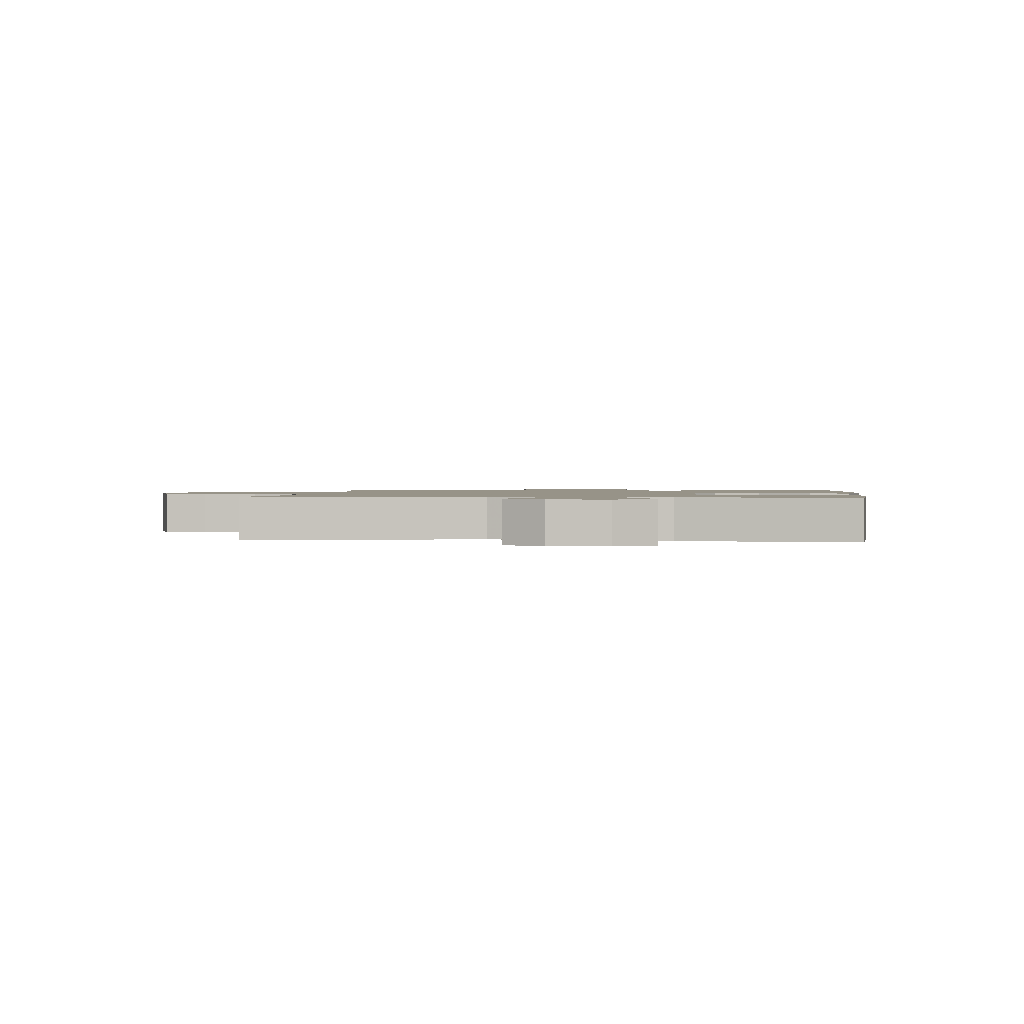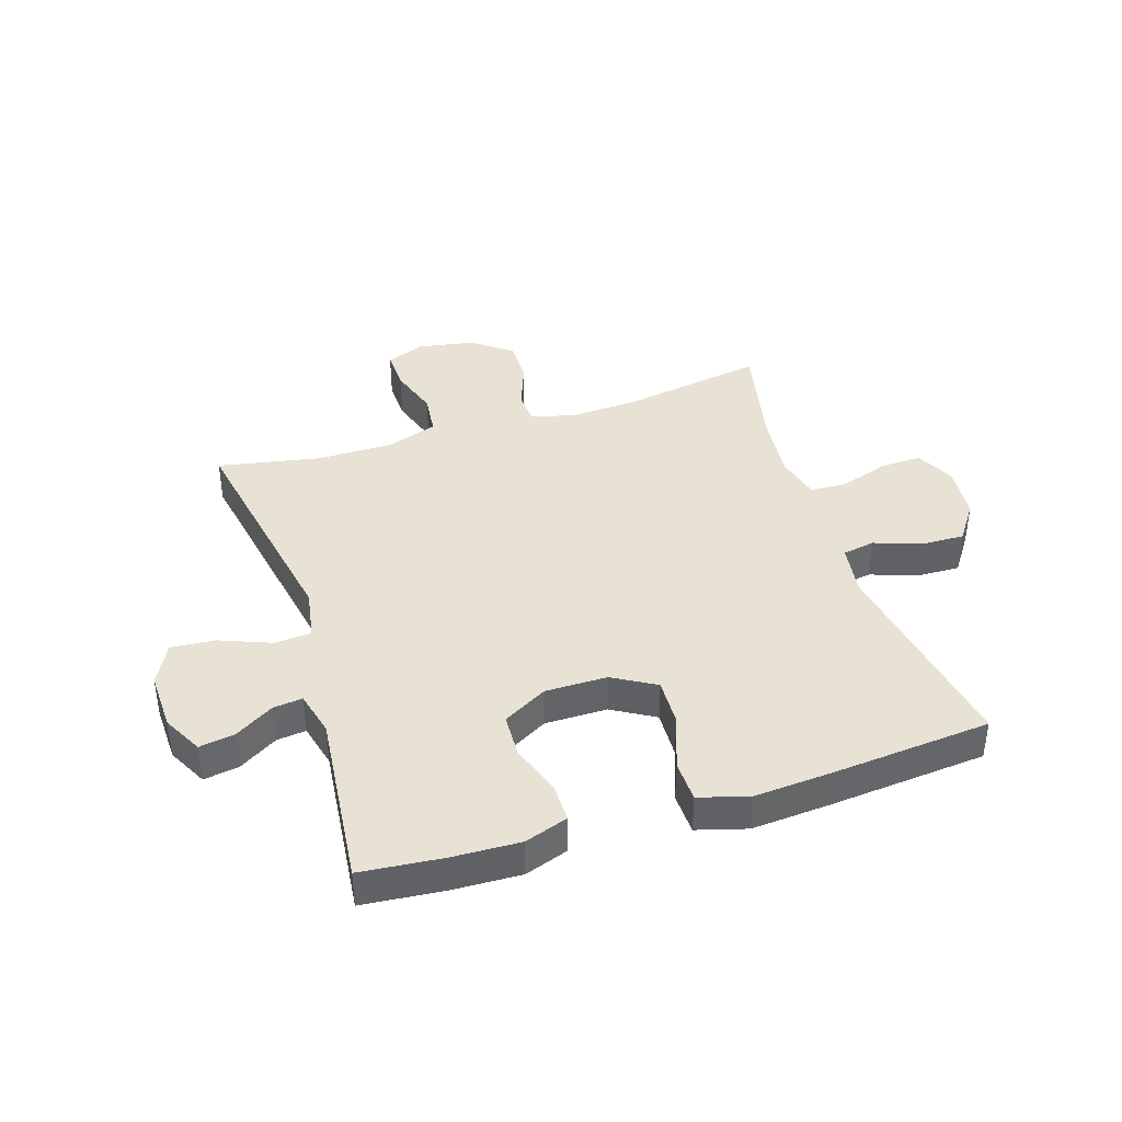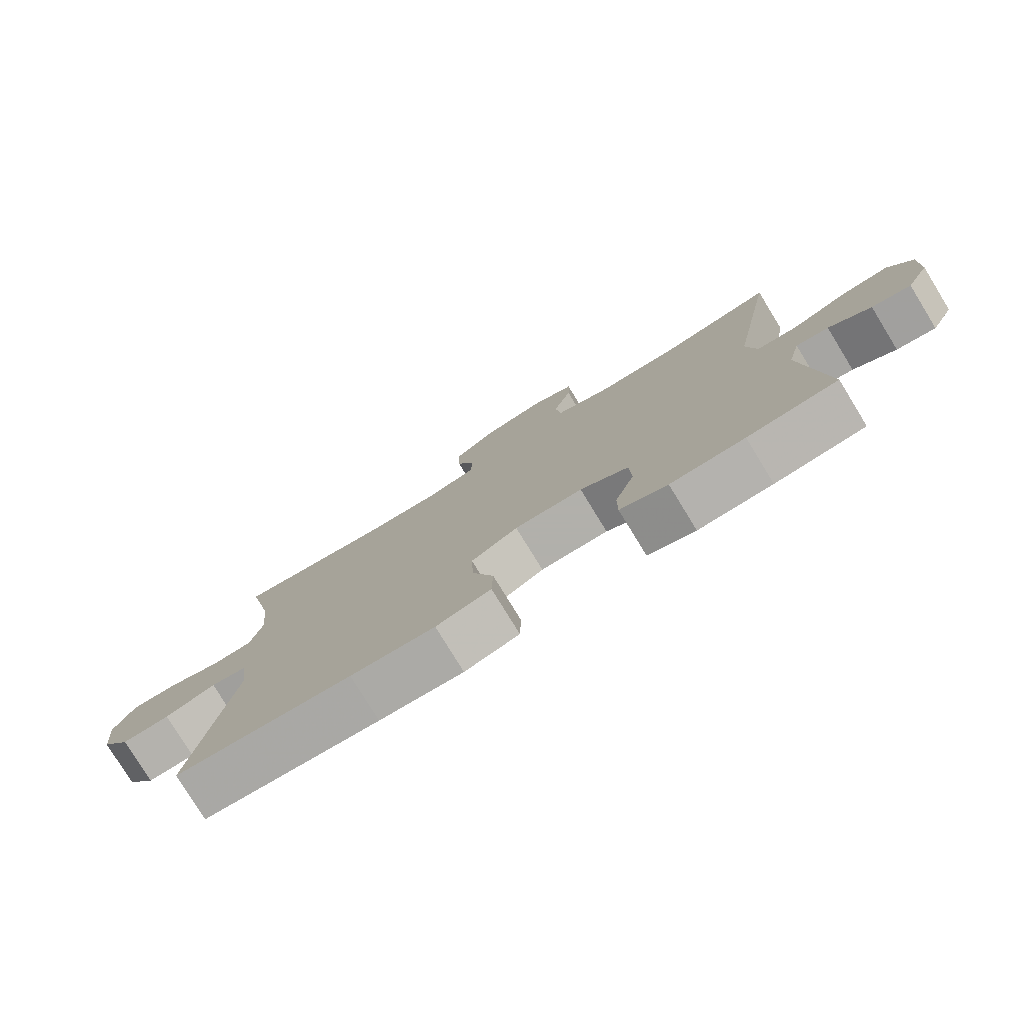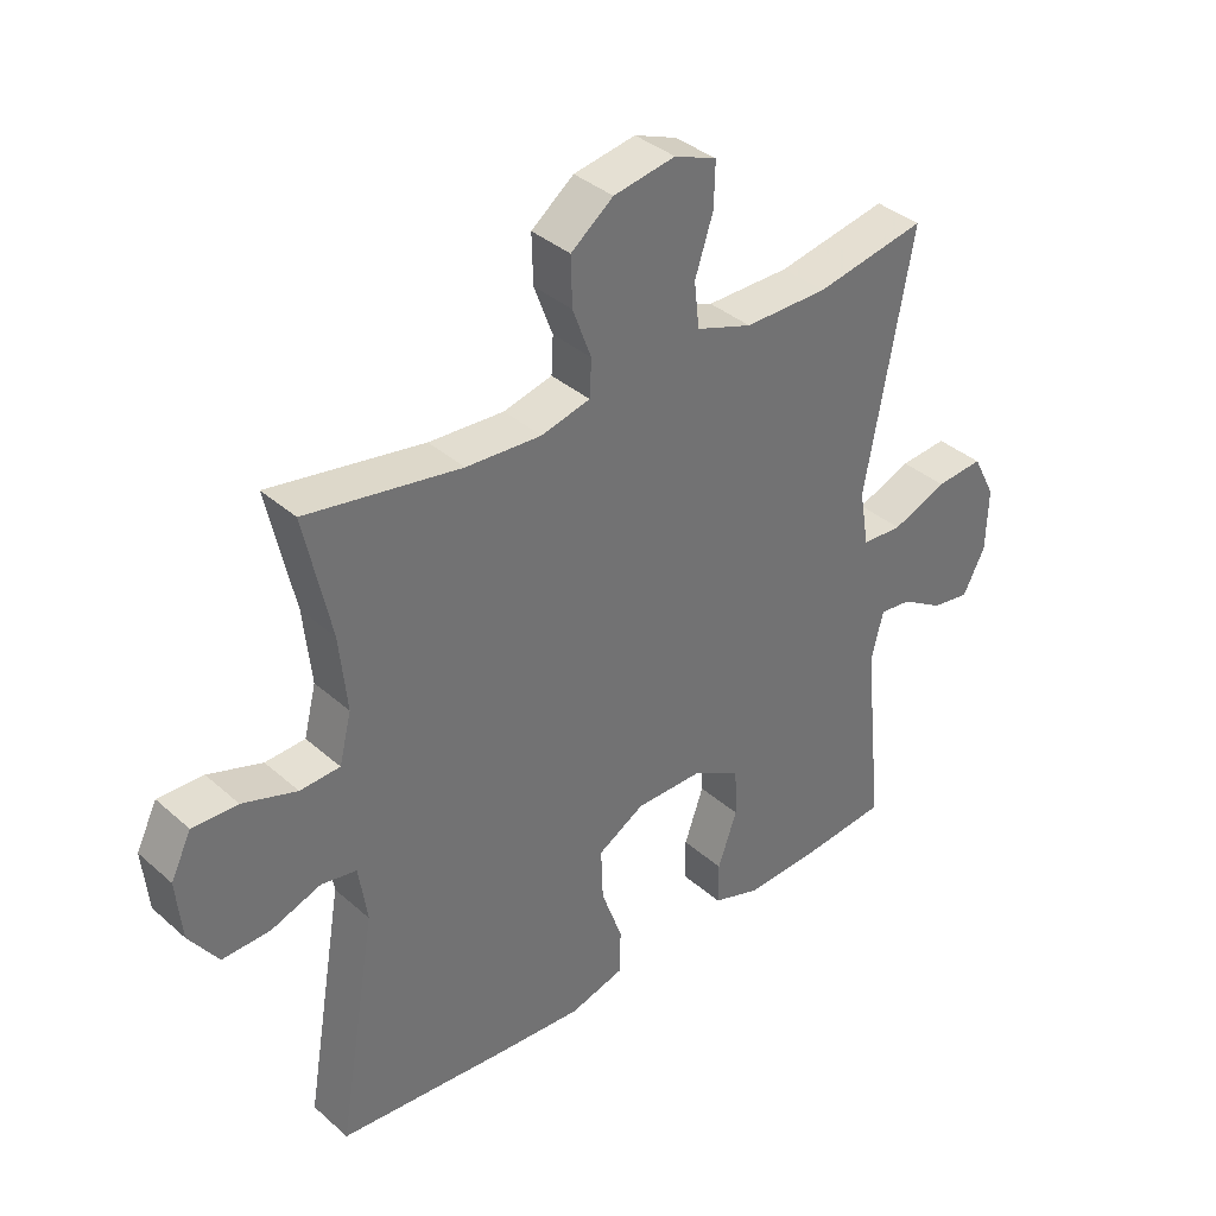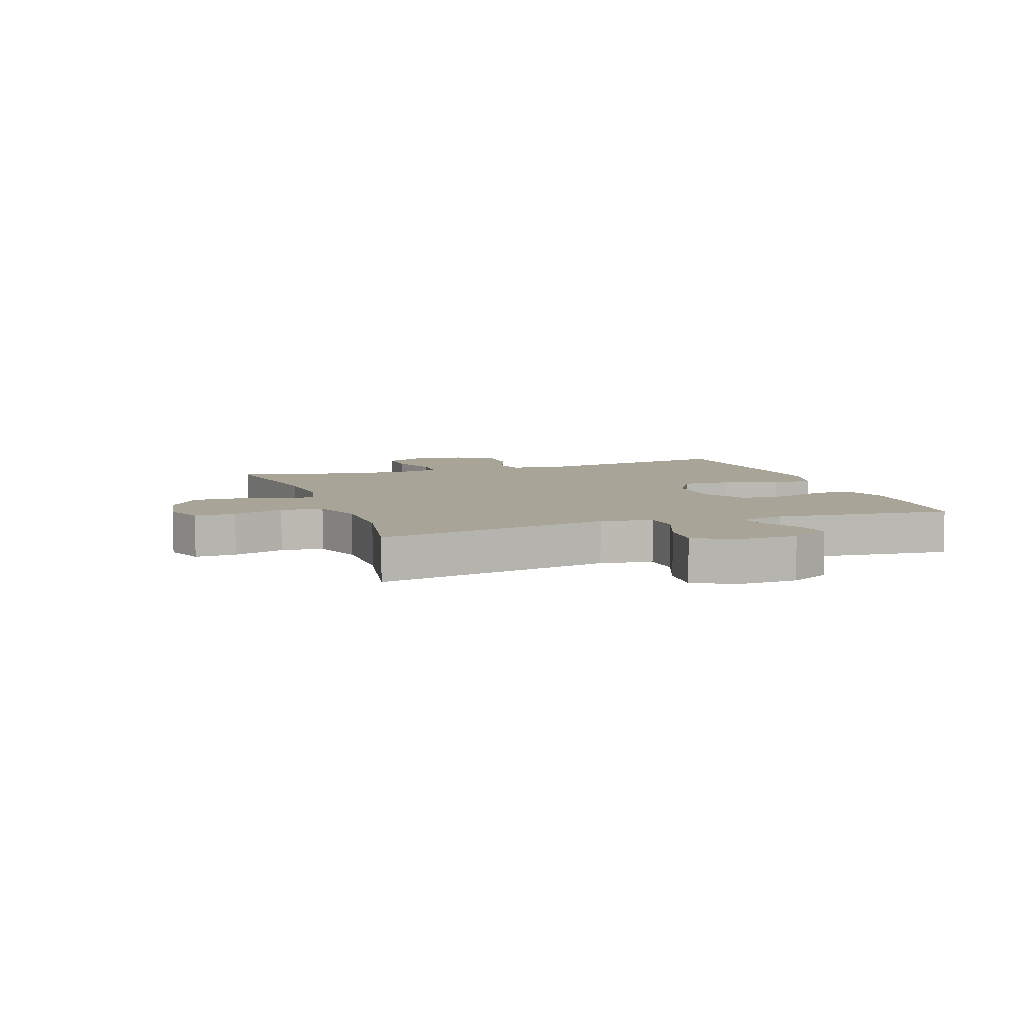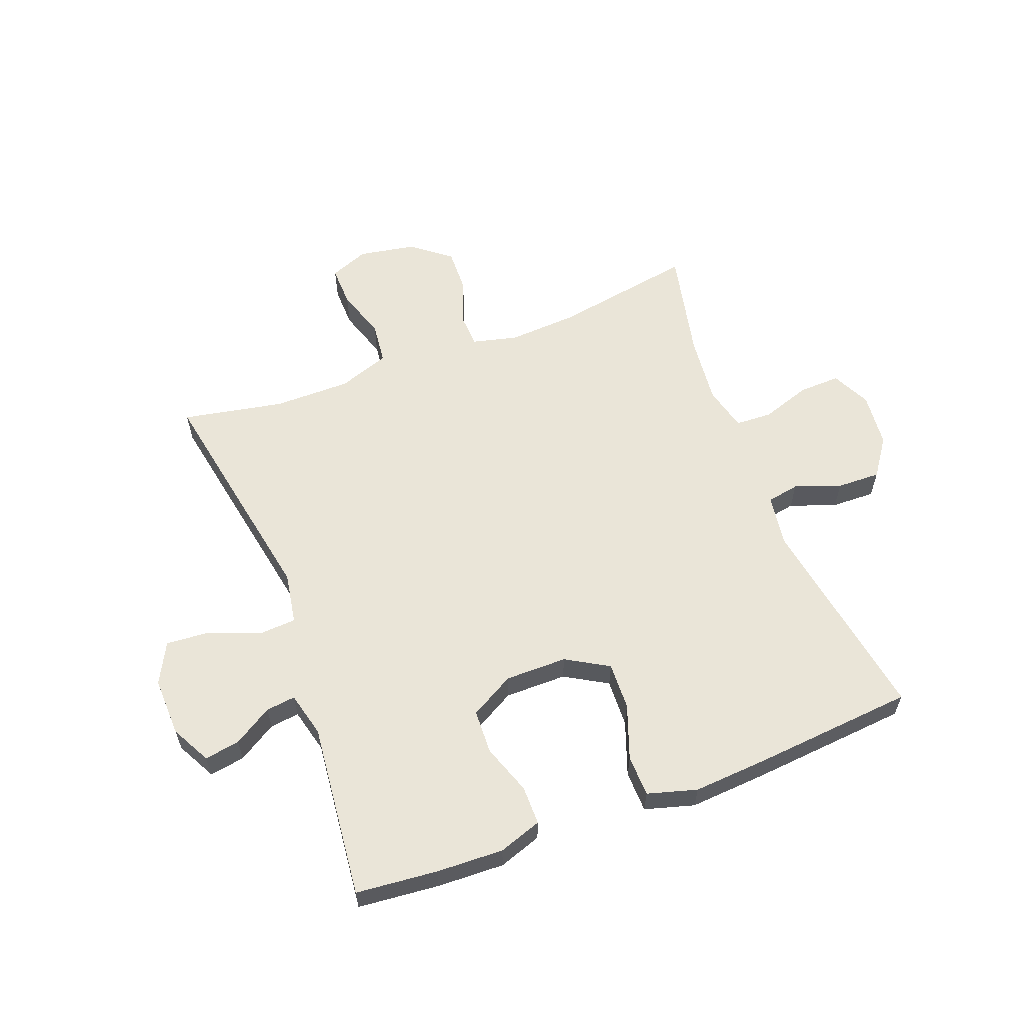
<metadata>
{"format":"obj","ext":"obj","renderer":"f3d","projection":"perspective","resolution":1024,"background":"white","views":[{"elev":1.3,"azim":95.9,"up":"+Y"},{"elev":40.0,"azim":162.3,"up":"+Y"},{"elev":-78.5,"azim":31.5,"up":"+Z"},{"elev":36.9,"azim":-41.6,"up":"+Z"},{"elev":7.0,"azim":70.7,"up":"+Y"},{"elev":59.6,"azim":159.2,"up":"+Y"}]}
</metadata>
<code>
v -0.5 0.07 -0.5
v -0.44 0.07 -0.144
v -0.453 0.07 -0.056
v -0.508 0.07 -0.046
v -0.586 0.07 -0.074
v -0.66 0.07 -0.076
v -0.705 0.07 -0.012
v -0.714 0.07 0.081
v -0.682 0.07 0.146
v -0.612 0.07 0.144
v -0.528 0.07 0.116
v -0.466 0.07 0.119
v -0.447 0.07 0.195
v -0.459 0.07 0.311
v -0.5 0.07 0.5
v -0.26 0.07 0.459
v -0.143 0.07 0.452
v -0.067 0.07 0.471
v -0.064 0.07 0.528
v -0.093 0.07 0.606
v -0.095 0.07 0.681
v -0.029 0.07 0.732
v 0.067 0.07 0.749
v 0.133 0.07 0.723
v 0.131 0.07 0.654
v 0.103 0.07 0.568
v 0.111 0.07 0.497
v 0.198 0.07 0.467
v 0.328 0.07 0.467
v 0.5 0.07 0.5
v 0.427 0.07 0.105
v 0.442 0.07 0.018
v 0.505 0.07 0.014
v 0.591 0.07 0.048
v 0.665 0.07 0.054
v 0.701 0.07 -0.015
v 0.698 0.07 -0.115
v 0.663 0.07 -0.182
v 0.603 0.07 -0.172
v 0.538 0.07 -0.132
v 0.488 0.07 -0.126
v 0.469 0.07 -0.202
v 0.5 0.07 -0.5
v 0.362 0.07 -0.513
v 0.248 0.07 -0.517
v 0.175 0.07 -0.492
v 0.175 0.07 -0.426
v 0.205 0.07 -0.341
v 0.202 0.07 -0.266
v 0.127 0.07 -0.224
v 0.022 0.07 -0.224
v -0.05 0.07 -0.266
v -0.047 0.07 -0.347
v -0.014 0.07 -0.439
v -0.016 0.07 -0.509
v -0.1 0.07 -0.533
v -0.229 0.07 -0.524
v -0.5 0 -0.5
v -0.44 0 -0.144
v -0.453 0 -0.056
v -0.508 0 -0.046
v -0.586 0 -0.074
v -0.66 0 -0.076
v -0.705 0 -0.012
v -0.714 0 0.081
v -0.682 0 0.146
v -0.612 0 0.144
v -0.528 0 0.116
v -0.466 0 0.119
v -0.447 0 0.195
v -0.459 0 0.311
v -0.5 0 0.5
v -0.26 0 0.459
v -0.143 0 0.452
v -0.067 0 0.471
v -0.064 0 0.528
v -0.093 0 0.606
v -0.095 0 0.681
v -0.029 0 0.732
v 0.067 0 0.749
v 0.133 0 0.723
v 0.131 0 0.654
v 0.103 0 0.568
v 0.111 0 0.497
v 0.198 0 0.467
v 0.328 0 0.467
v 0.5 0 0.5
v 0.427 0 0.105
v 0.442 0 0.018
v 0.505 0 0.014
v 0.591 0 0.048
v 0.665 0 0.054
v 0.701 0 -0.015
v 0.698 0 -0.115
v 0.663 0 -0.182
v 0.603 0 -0.172
v 0.538 0 -0.132
v 0.488 0 -0.126
v 0.469 0 -0.202
v 0.5 0 -0.5
v 0.362 0 -0.513
v 0.248 0 -0.517
v 0.175 0 -0.492
v 0.175 0 -0.426
v 0.205 0 -0.341
v 0.202 0 -0.266
v 0.127 0 -0.224
v 0.022 0 -0.224
v -0.05 0 -0.266
v -0.047 0 -0.347
v -0.014 0 -0.439
v -0.016 0 -0.509
v -0.1 0 -0.533
v -0.229 0 -0.524
f 56 57 1 2
f 53 54 55 56
f 52 53 56 2
f 51 52 2 3
f 50 51 3
f 45 46 47 48
f 45 48 49
f 42 43 44 45
f 41 42 45 49
f 37 38 39 40
f 37 40 41
f 36 37 41
f 33 34 35 36
f 32 33 36 41
f 29 30 31
f 28 29 31 32
f 27 28 32 41
f 23 24 25 26
f 23 26 27
f 22 23 27
f 19 20 21 22
f 18 19 22 27
f 17 18 27 41
f 14 15 16
f 13 14 16 17
f 12 13 17 41
f 8 9 10 11
f 4 5 6 7
f 4 7 8 11
f 12 41 49 50
f 12 50 3
f 3 4 11 12
f 59 58 114 113
f 113 112 111 110
f 59 113 110 109
f 60 59 109 108
f 60 108 107
f 105 104 103 102
f 106 105 102
f 102 101 100 99
f 106 102 99 98
f 97 96 95 94
f 98 97 94
f 98 94 93
f 93 92 91 90
f 98 93 90 89
f 88 87 86
f 89 88 86 85
f 98 89 85 84
f 83 82 81 80
f 84 83 80
f 84 80 79
f 79 78 77 76
f 84 79 76 75
f 98 84 75 74
f 73 72 71
f 74 73 71 70
f 98 74 70 69
f 68 67 66 65
f 64 63 62 61
f 68 65 64 61
f 107 106 98 69
f 60 107 69
f 69 68 61 60
f 1 58 59 2
f 2 59 60 3
f 3 60 61 4
f 4 61 62 5
f 5 62 63 6
f 6 63 64 7
f 7 64 65 8
f 8 65 66 9
f 9 66 67 10
f 10 67 68 11
f 11 68 69 12
f 12 69 70 13
f 13 70 71 14
f 14 71 72 15
f 15 72 73 16
f 16 73 74 17
f 17 74 75 18
f 18 75 76 19
f 19 76 77 20
f 20 77 78 21
f 21 78 79 22
f 22 79 80 23
f 23 80 81 24
f 24 81 82 25
f 25 82 83 26
f 26 83 84 27
f 27 84 85 28
f 28 85 86 29
f 29 86 87 30
f 30 87 88 31
f 31 88 89 32
f 32 89 90 33
f 33 90 91 34
f 34 91 92 35
f 35 92 93 36
f 36 93 94 37
f 37 94 95 38
f 38 95 96 39
f 39 96 97 40
f 40 97 98 41
f 41 98 99 42
f 42 99 100 43
f 43 100 101 44
f 44 101 102 45
f 45 102 103 46
f 46 103 104 47
f 47 104 105 48
f 48 105 106 49
f 49 106 107 50
f 50 107 108 51
f 51 108 109 52
f 52 109 110 53
f 53 110 111 54
f 54 111 112 55
f 55 112 113 56
f 56 113 114 57
f 57 114 58 1

</code>
